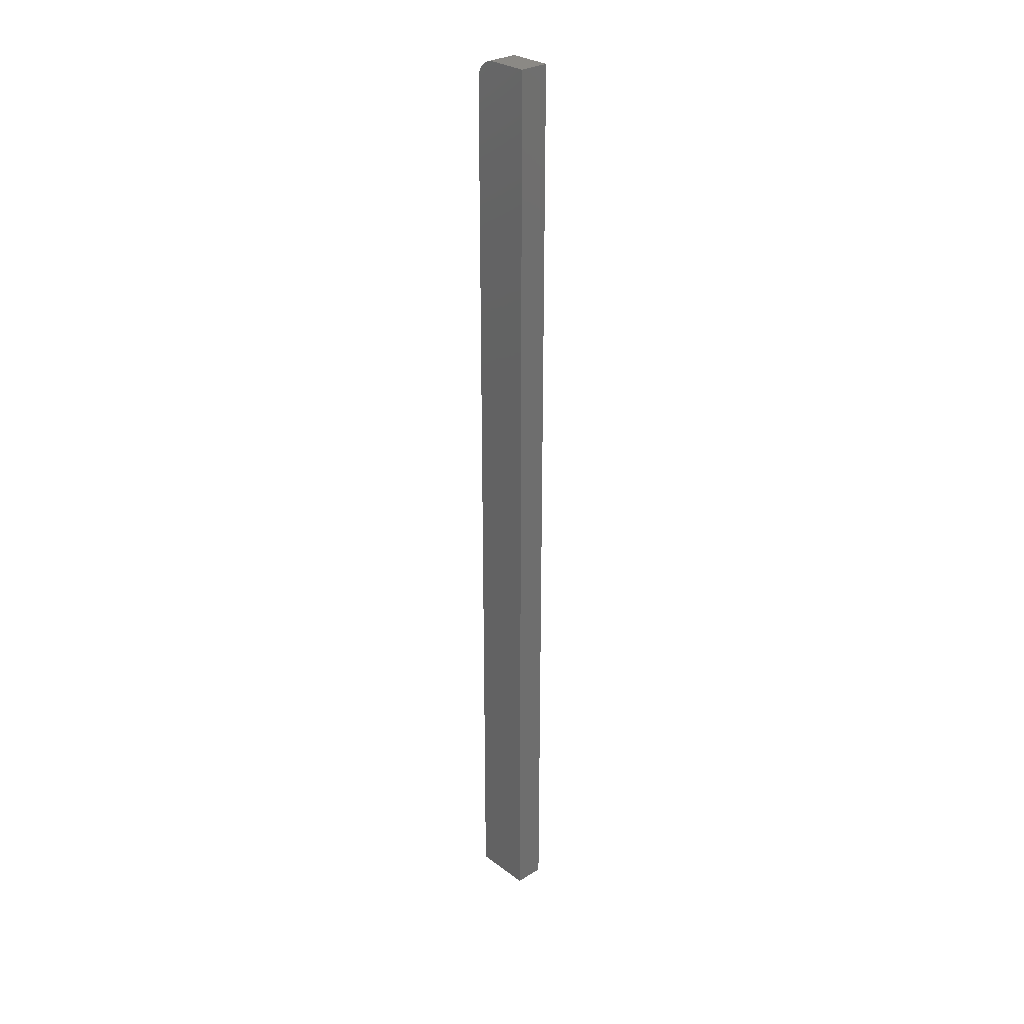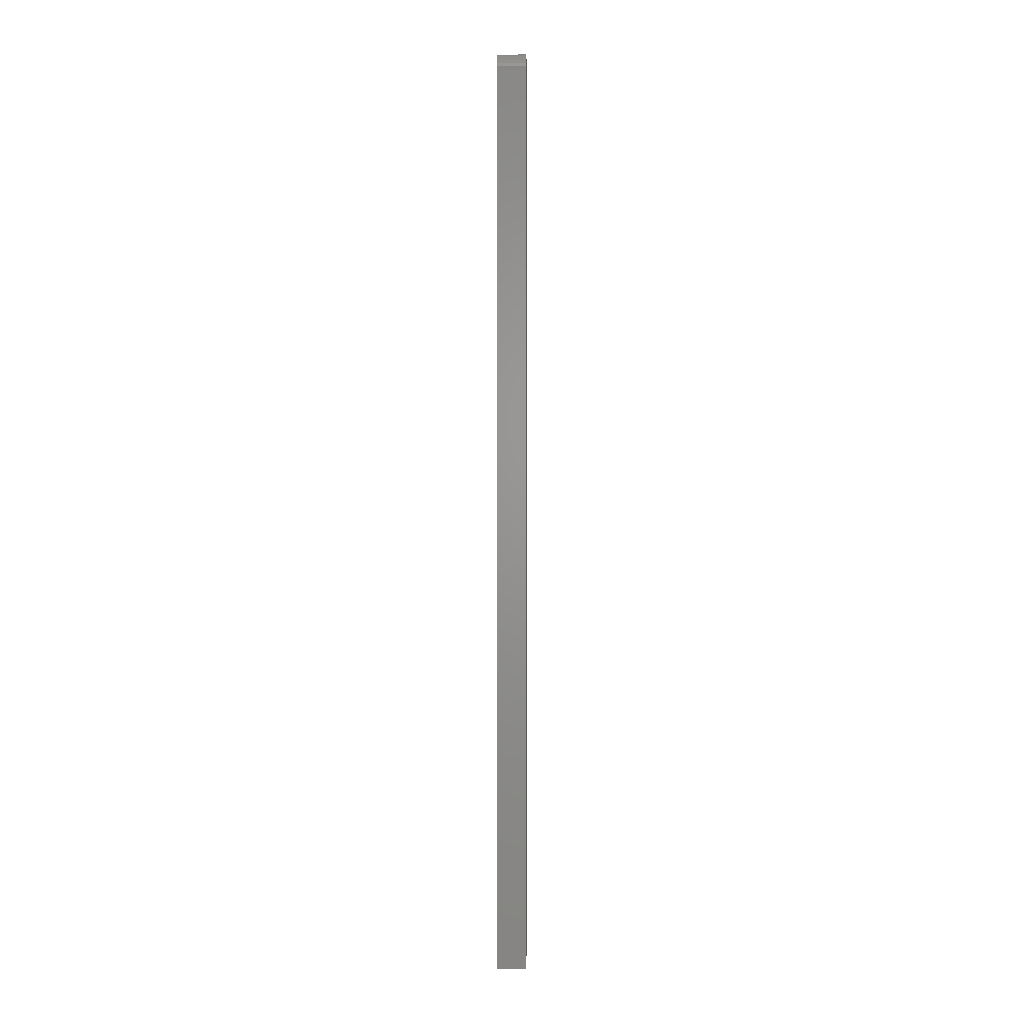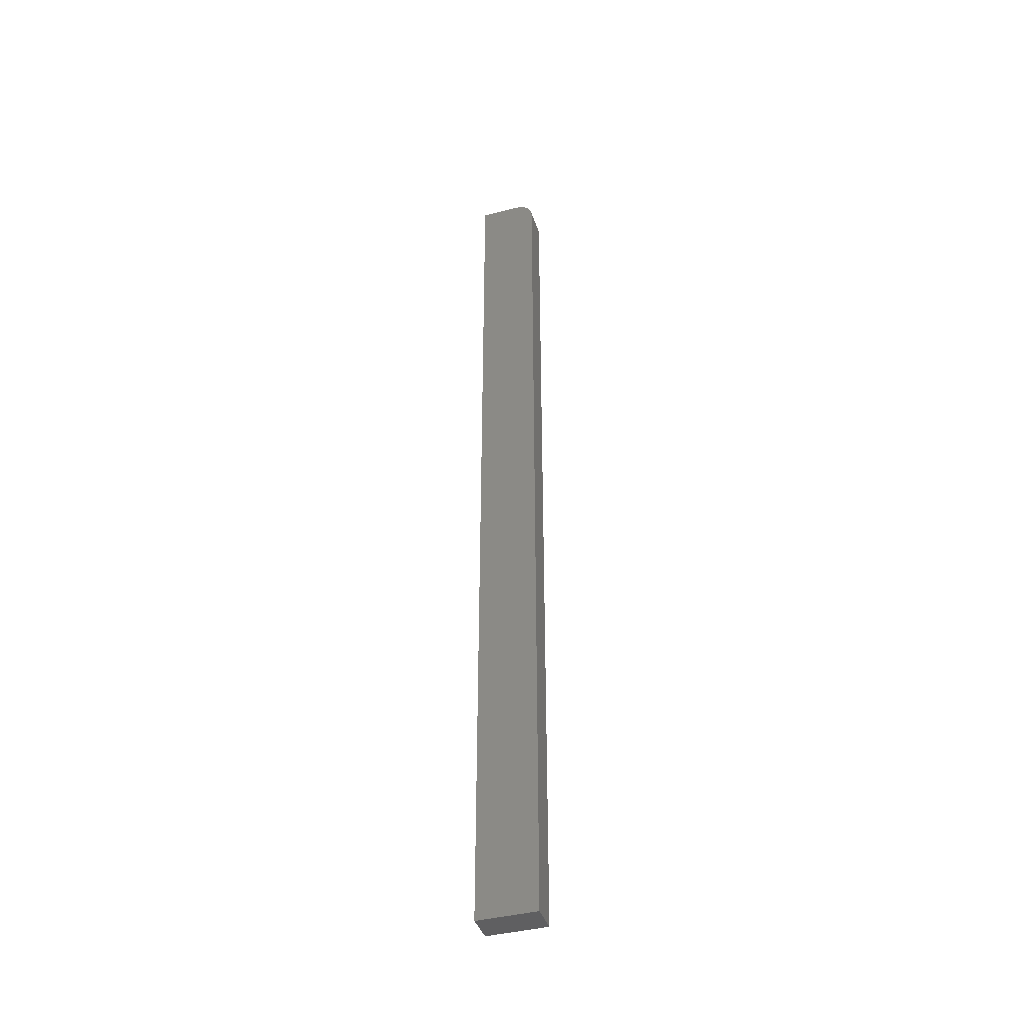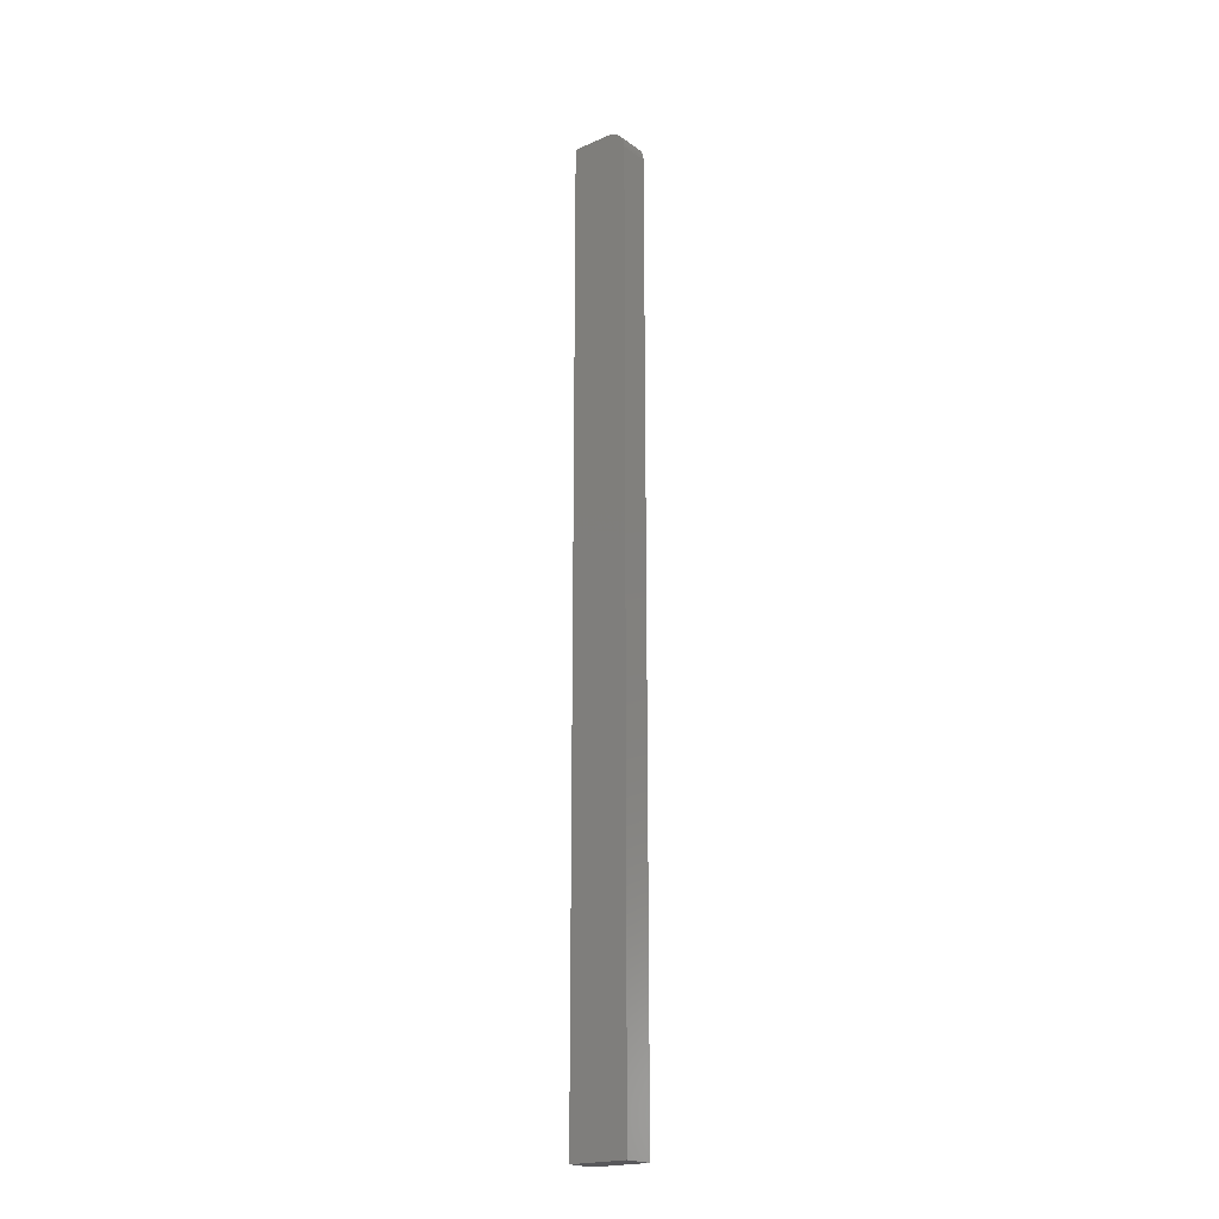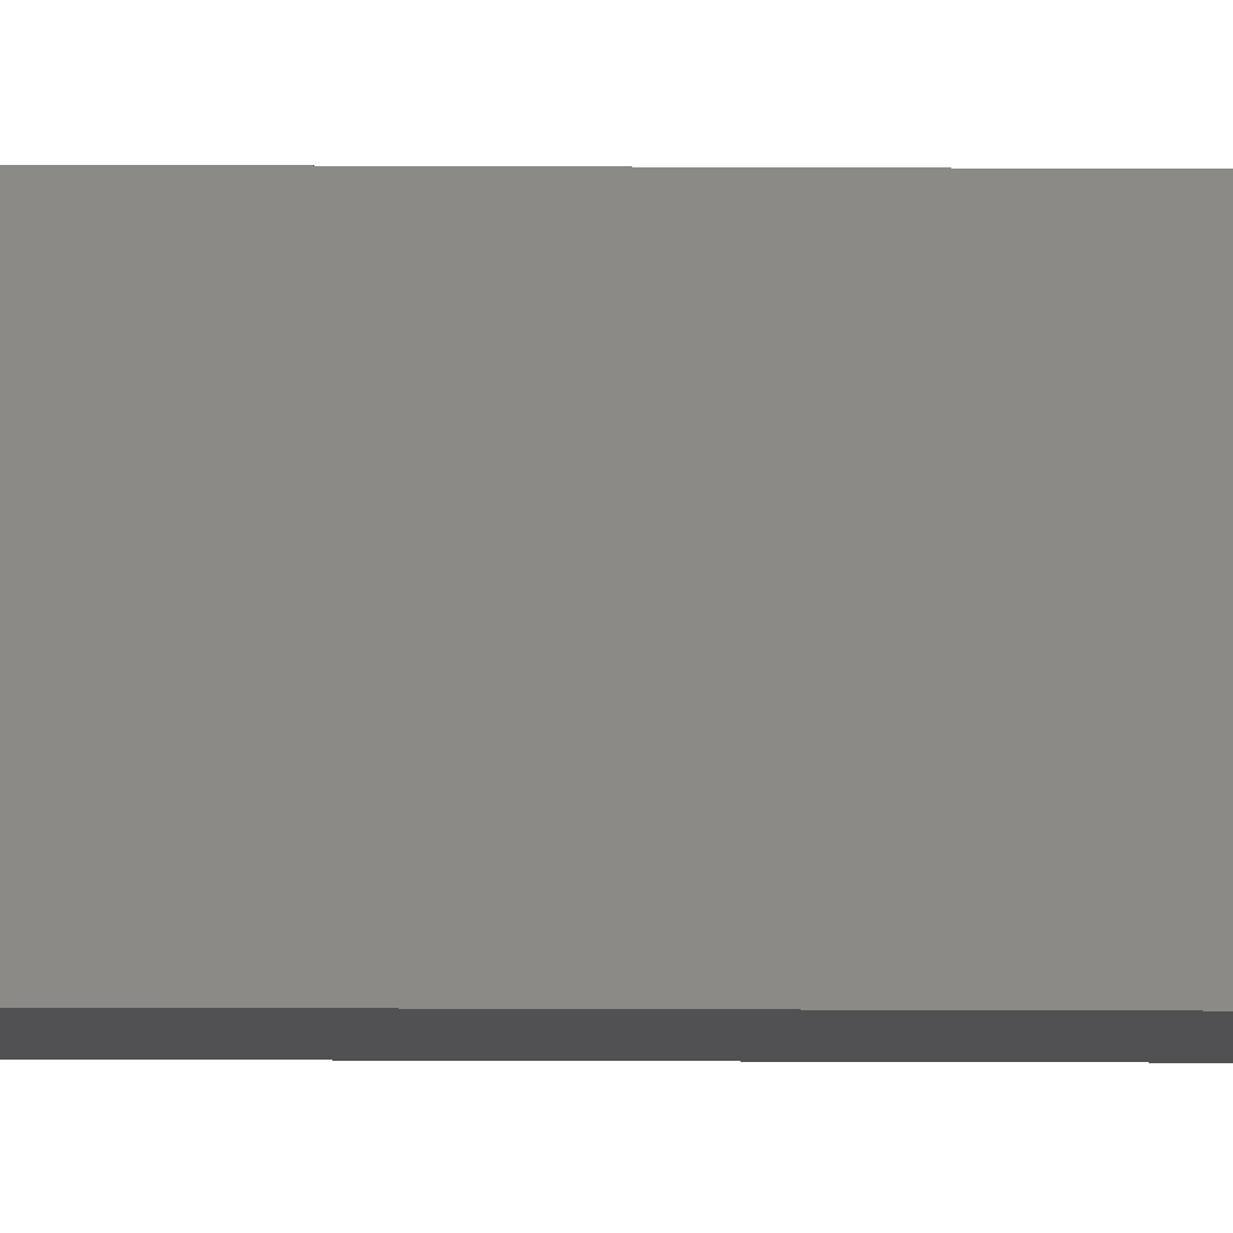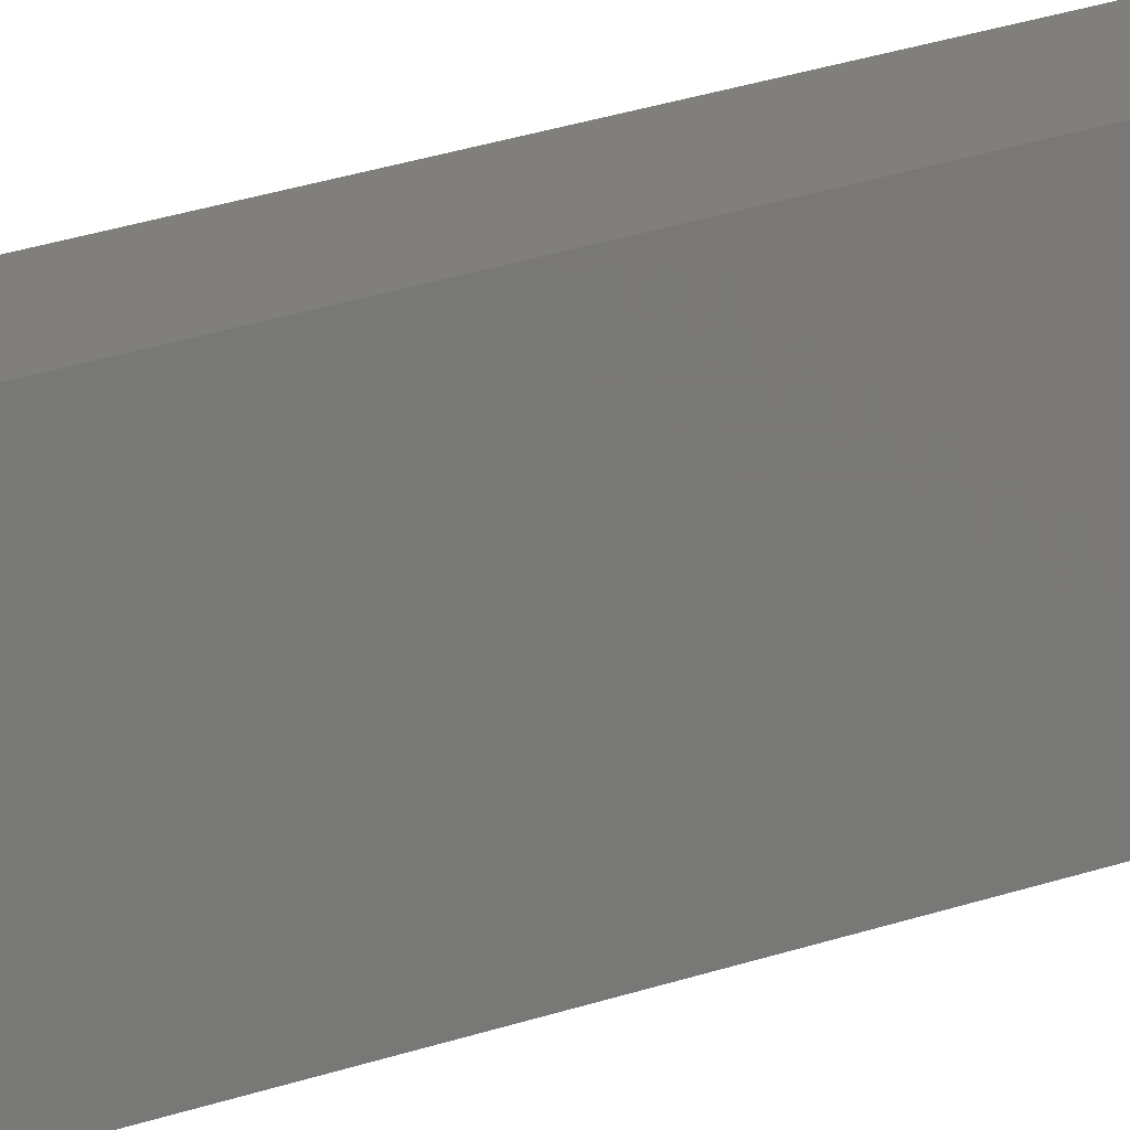
<metadata>
{"format":"stl","ext":"stl","renderer":"f3d","projection":"perspective","resolution":1024,"background":"white","views":[{"elev":29.1,"azim":-42.6,"up":"+Y"},{"elev":1.5,"azim":-178.4,"up":"+Y"},{"elev":-40.7,"azim":107.6,"up":"+Y"},{"elev":-20.2,"azim":128.4,"up":"+Y"},{"elev":-7.9,"azim":88.6,"up":"+Z"},{"elev":13.6,"azim":-136.3,"up":"+Z"}]}
</metadata>
<code>
# stl→obj: 24 verts, 44 faces
v 0.01562 0.75 0.02344
v 0.01562 0.75 0.05469
v 0.03931 0.75 0.02344
v 0.03931 0.75 0.05469
v 0.01562 0 0.007812
v 0.01562 2.846e-18 0.05469
v 0.01562 0.7344 0.007812
v 0.01562 0.7454 0.01239
v 0.01562 0.7497 0.02039
v 0.01562 0.7488 0.01746
v 0.01562 0.7474 0.01476
v 0.01562 0.7431 0.01045
v 0.01562 0.7404 0.009002
v 0.01562 0.7374 0.008113
v 0.03931 0.7488 0.01746
v 0.03931 0.7497 0.02039
v 0.03931 4.325e-18 0.05469
v 0.03931 1.479e-18 0.007812
v 0.03931 0.7344 0.007812
v 0.03931 0.7374 0.008113
v 0.03931 0.7404 0.009002
v 0.03931 0.7431 0.01045
v 0.03931 0.7454 0.01239
v 0.03931 0.7474 0.01476
f 1 2 3
f 3 2 4
f 5 6 7
f 8 1 9
f 8 9 10
f 8 10 11
f 2 1 8
f 2 8 12
f 2 12 13
f 2 13 14
f 2 14 7
f 2 7 6
f 15 16 3
f 4 17 18
f 4 18 19
f 4 19 20
f 4 20 21
f 4 21 22
f 4 22 23
f 4 23 24
f 4 24 15
f 4 15 3
f 5 7 18
f 18 7 19
f 1 3 9
f 9 3 16
f 9 16 10
f 10 16 15
f 10 15 11
f 11 15 24
f 11 24 8
f 8 24 23
f 8 23 12
f 12 23 22
f 12 22 13
f 13 22 21
f 13 21 14
f 14 21 20
f 14 20 7
f 7 20 19
f 5 18 6
f 6 18 17
f 17 4 6
f 6 4 2

</code>
